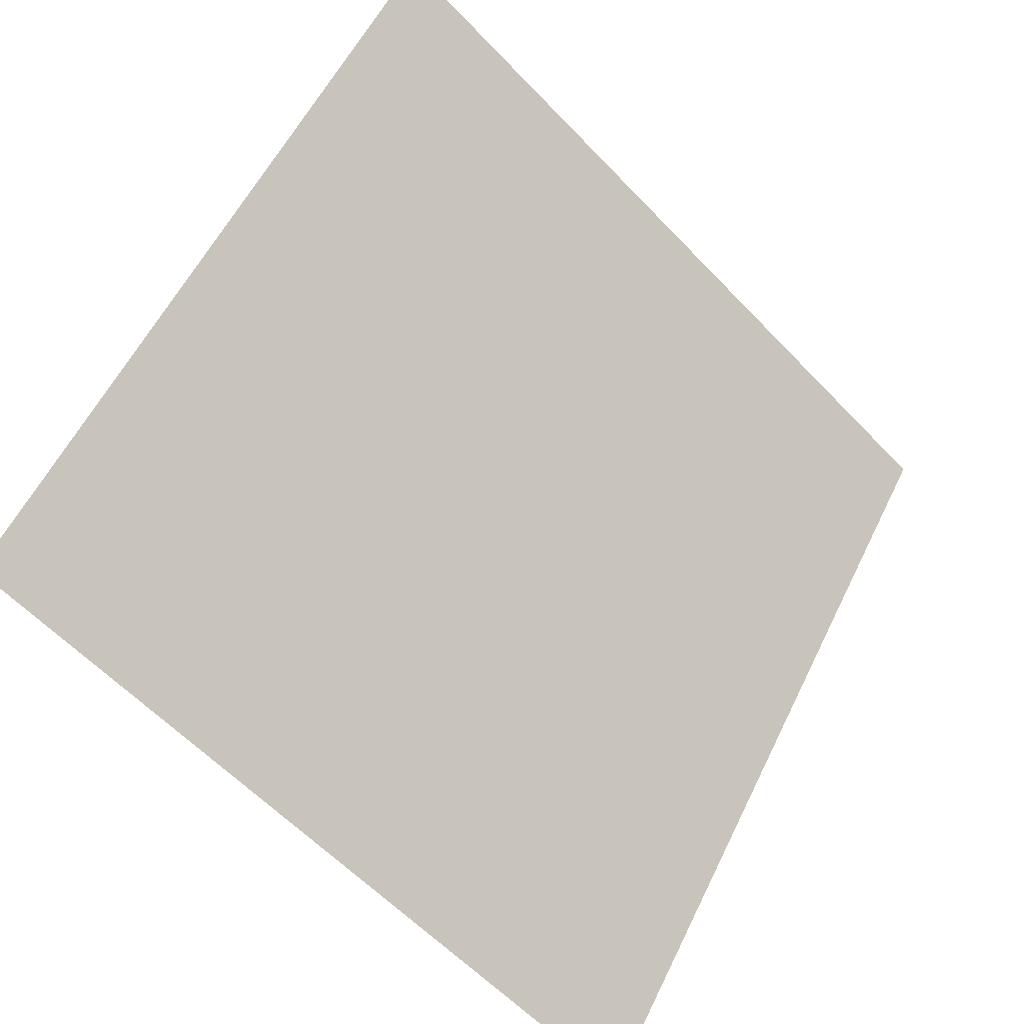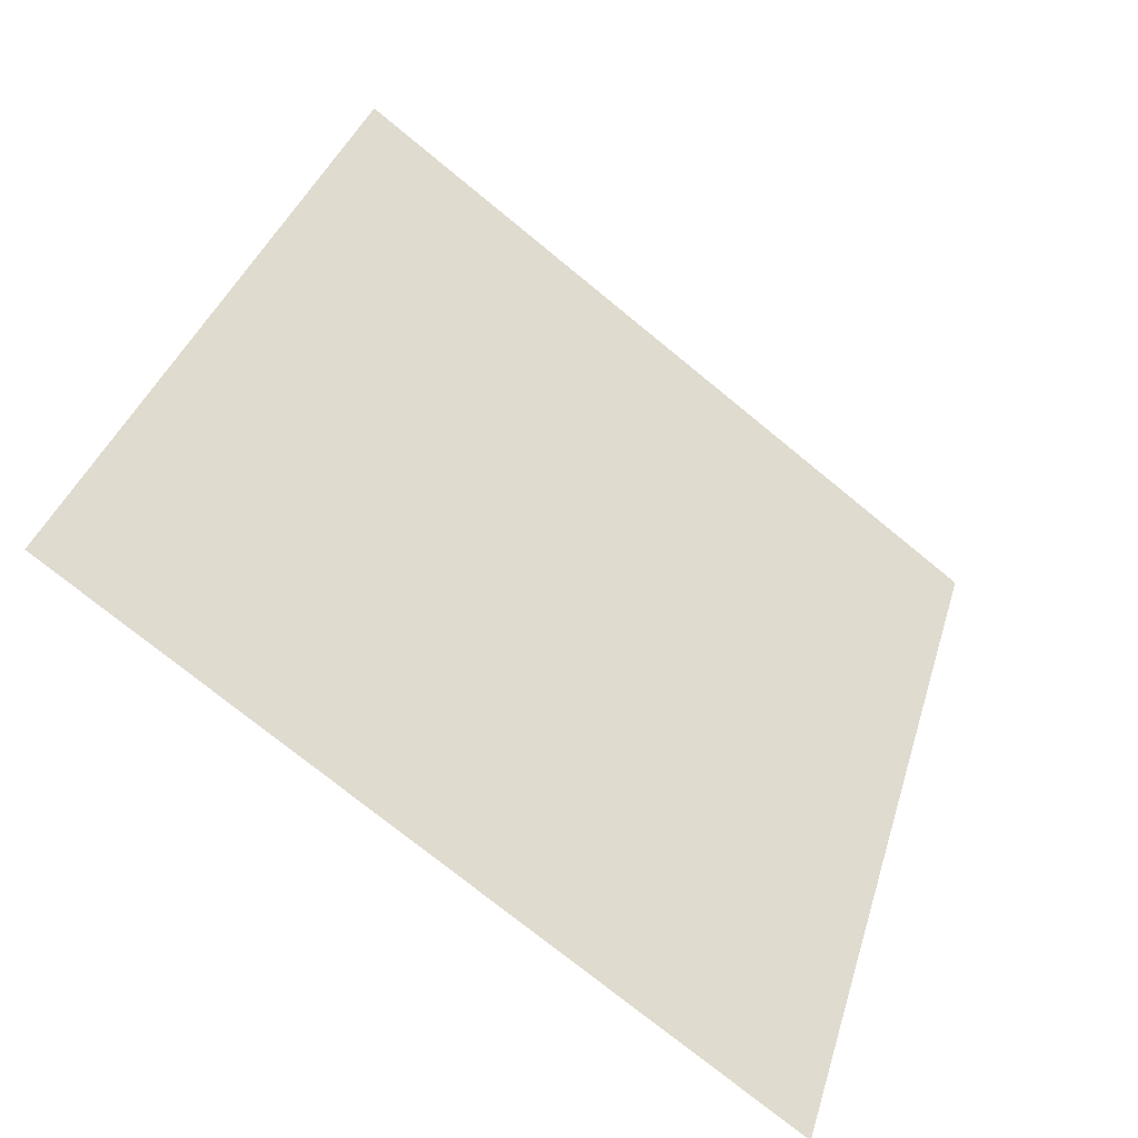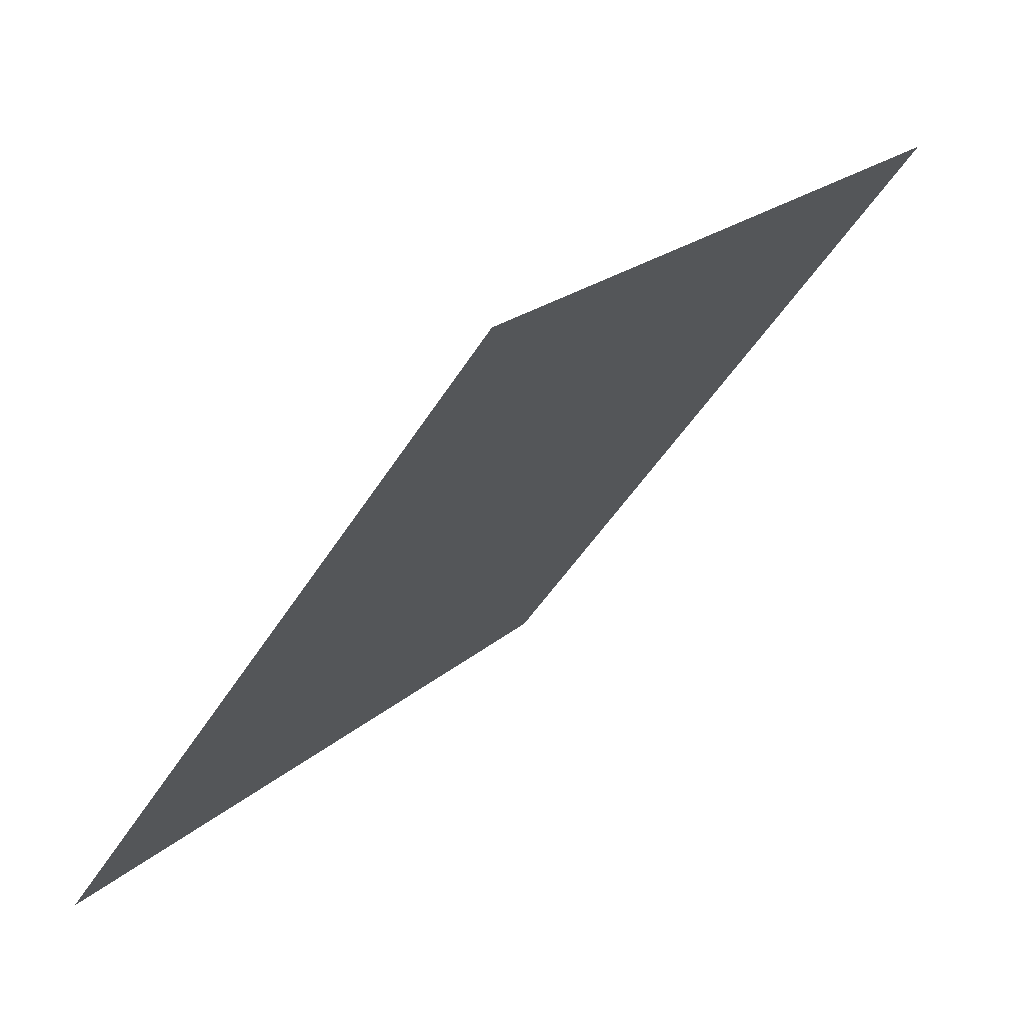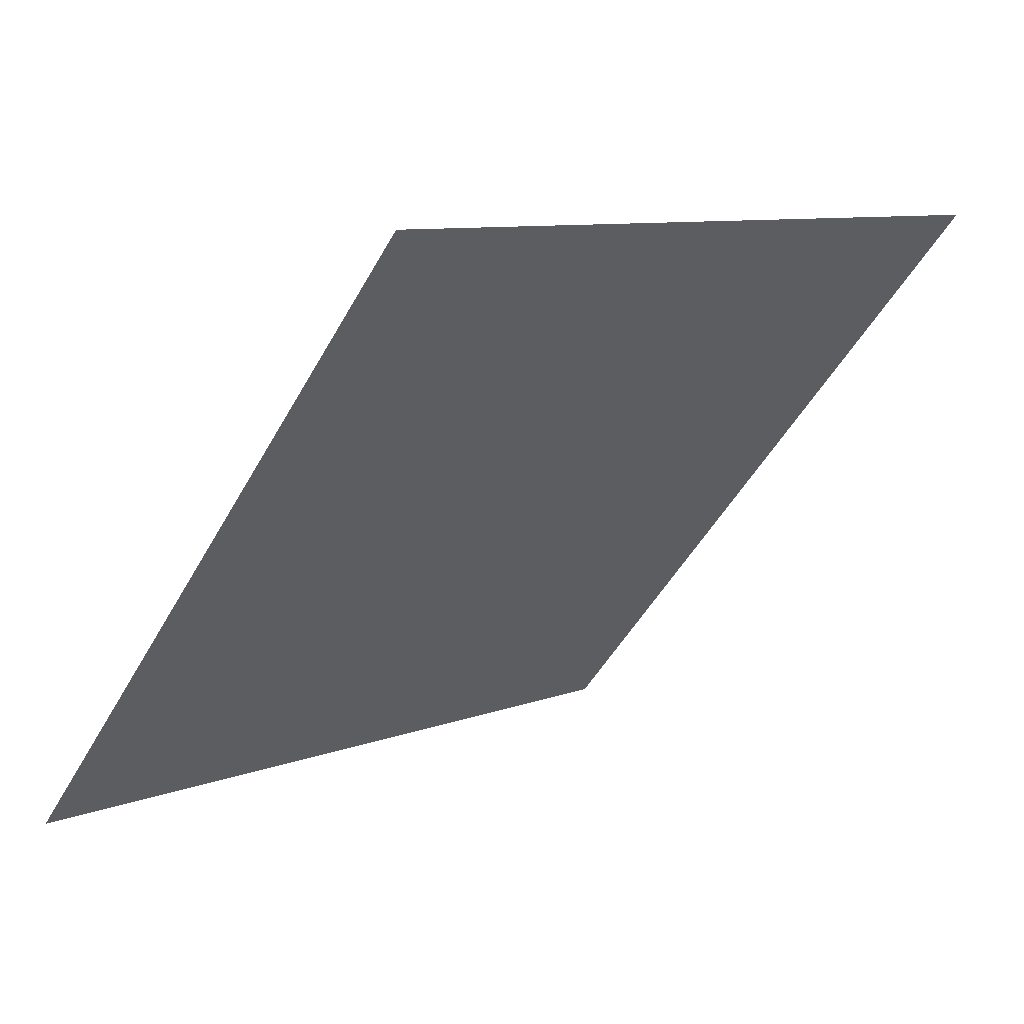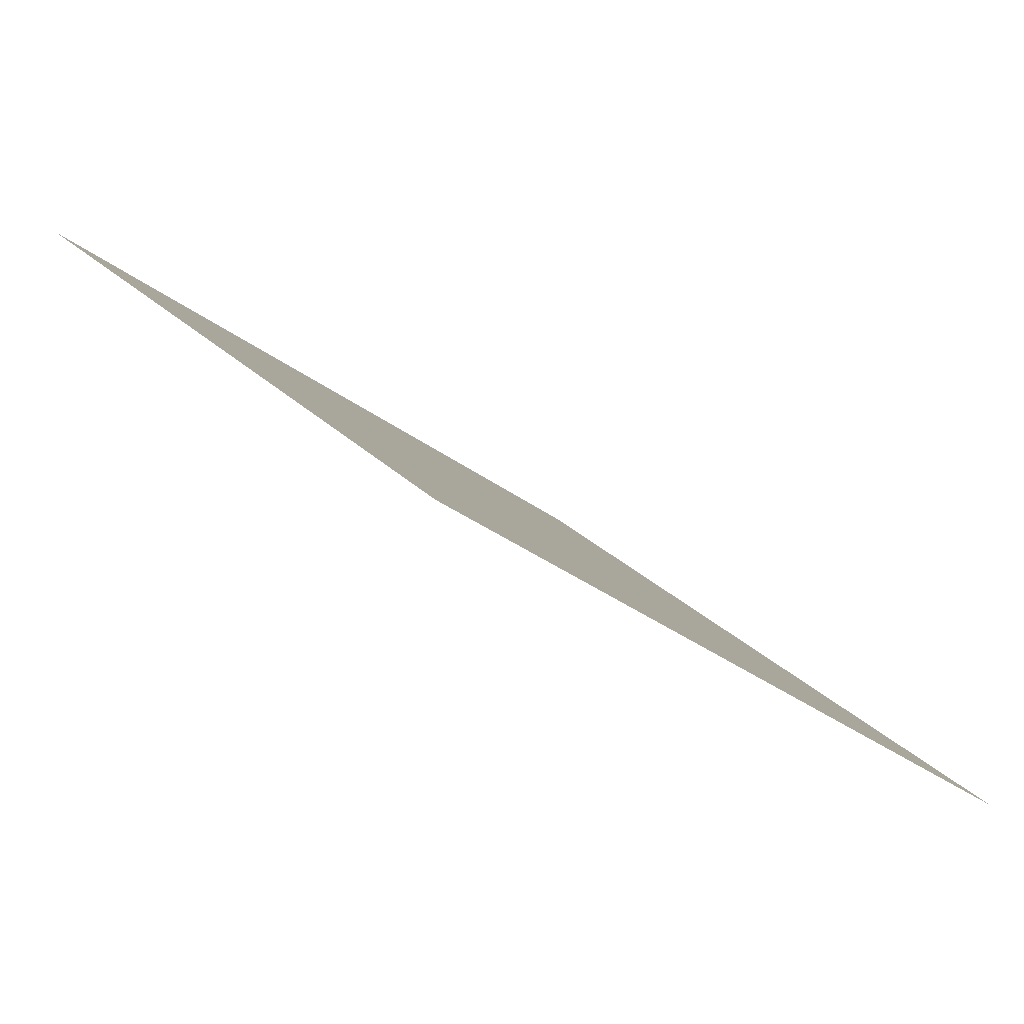
<metadata>
{"format":"obj","ext":"obj","renderer":"f3d","projection":"perspective","resolution":1024,"background":"white","views":[{"elev":-60.6,"azim":131.8,"up":"+Z"},{"elev":35.1,"azim":106.4,"up":"+Y"},{"elev":20.0,"azim":121.3,"up":"+Z"},{"elev":-48.1,"azim":-117.6,"up":"+Y"},{"elev":23.2,"azim":58.7,"up":"+Y"}]}
</metadata>
<code>
v -0.1048 0.7885 0.5081
v -0.1114 0.7886 0.5082
v -0.1113 0.7925 0.5134
v -0.1047 0.7924 0.5134
f 4 3 2 1

</code>
